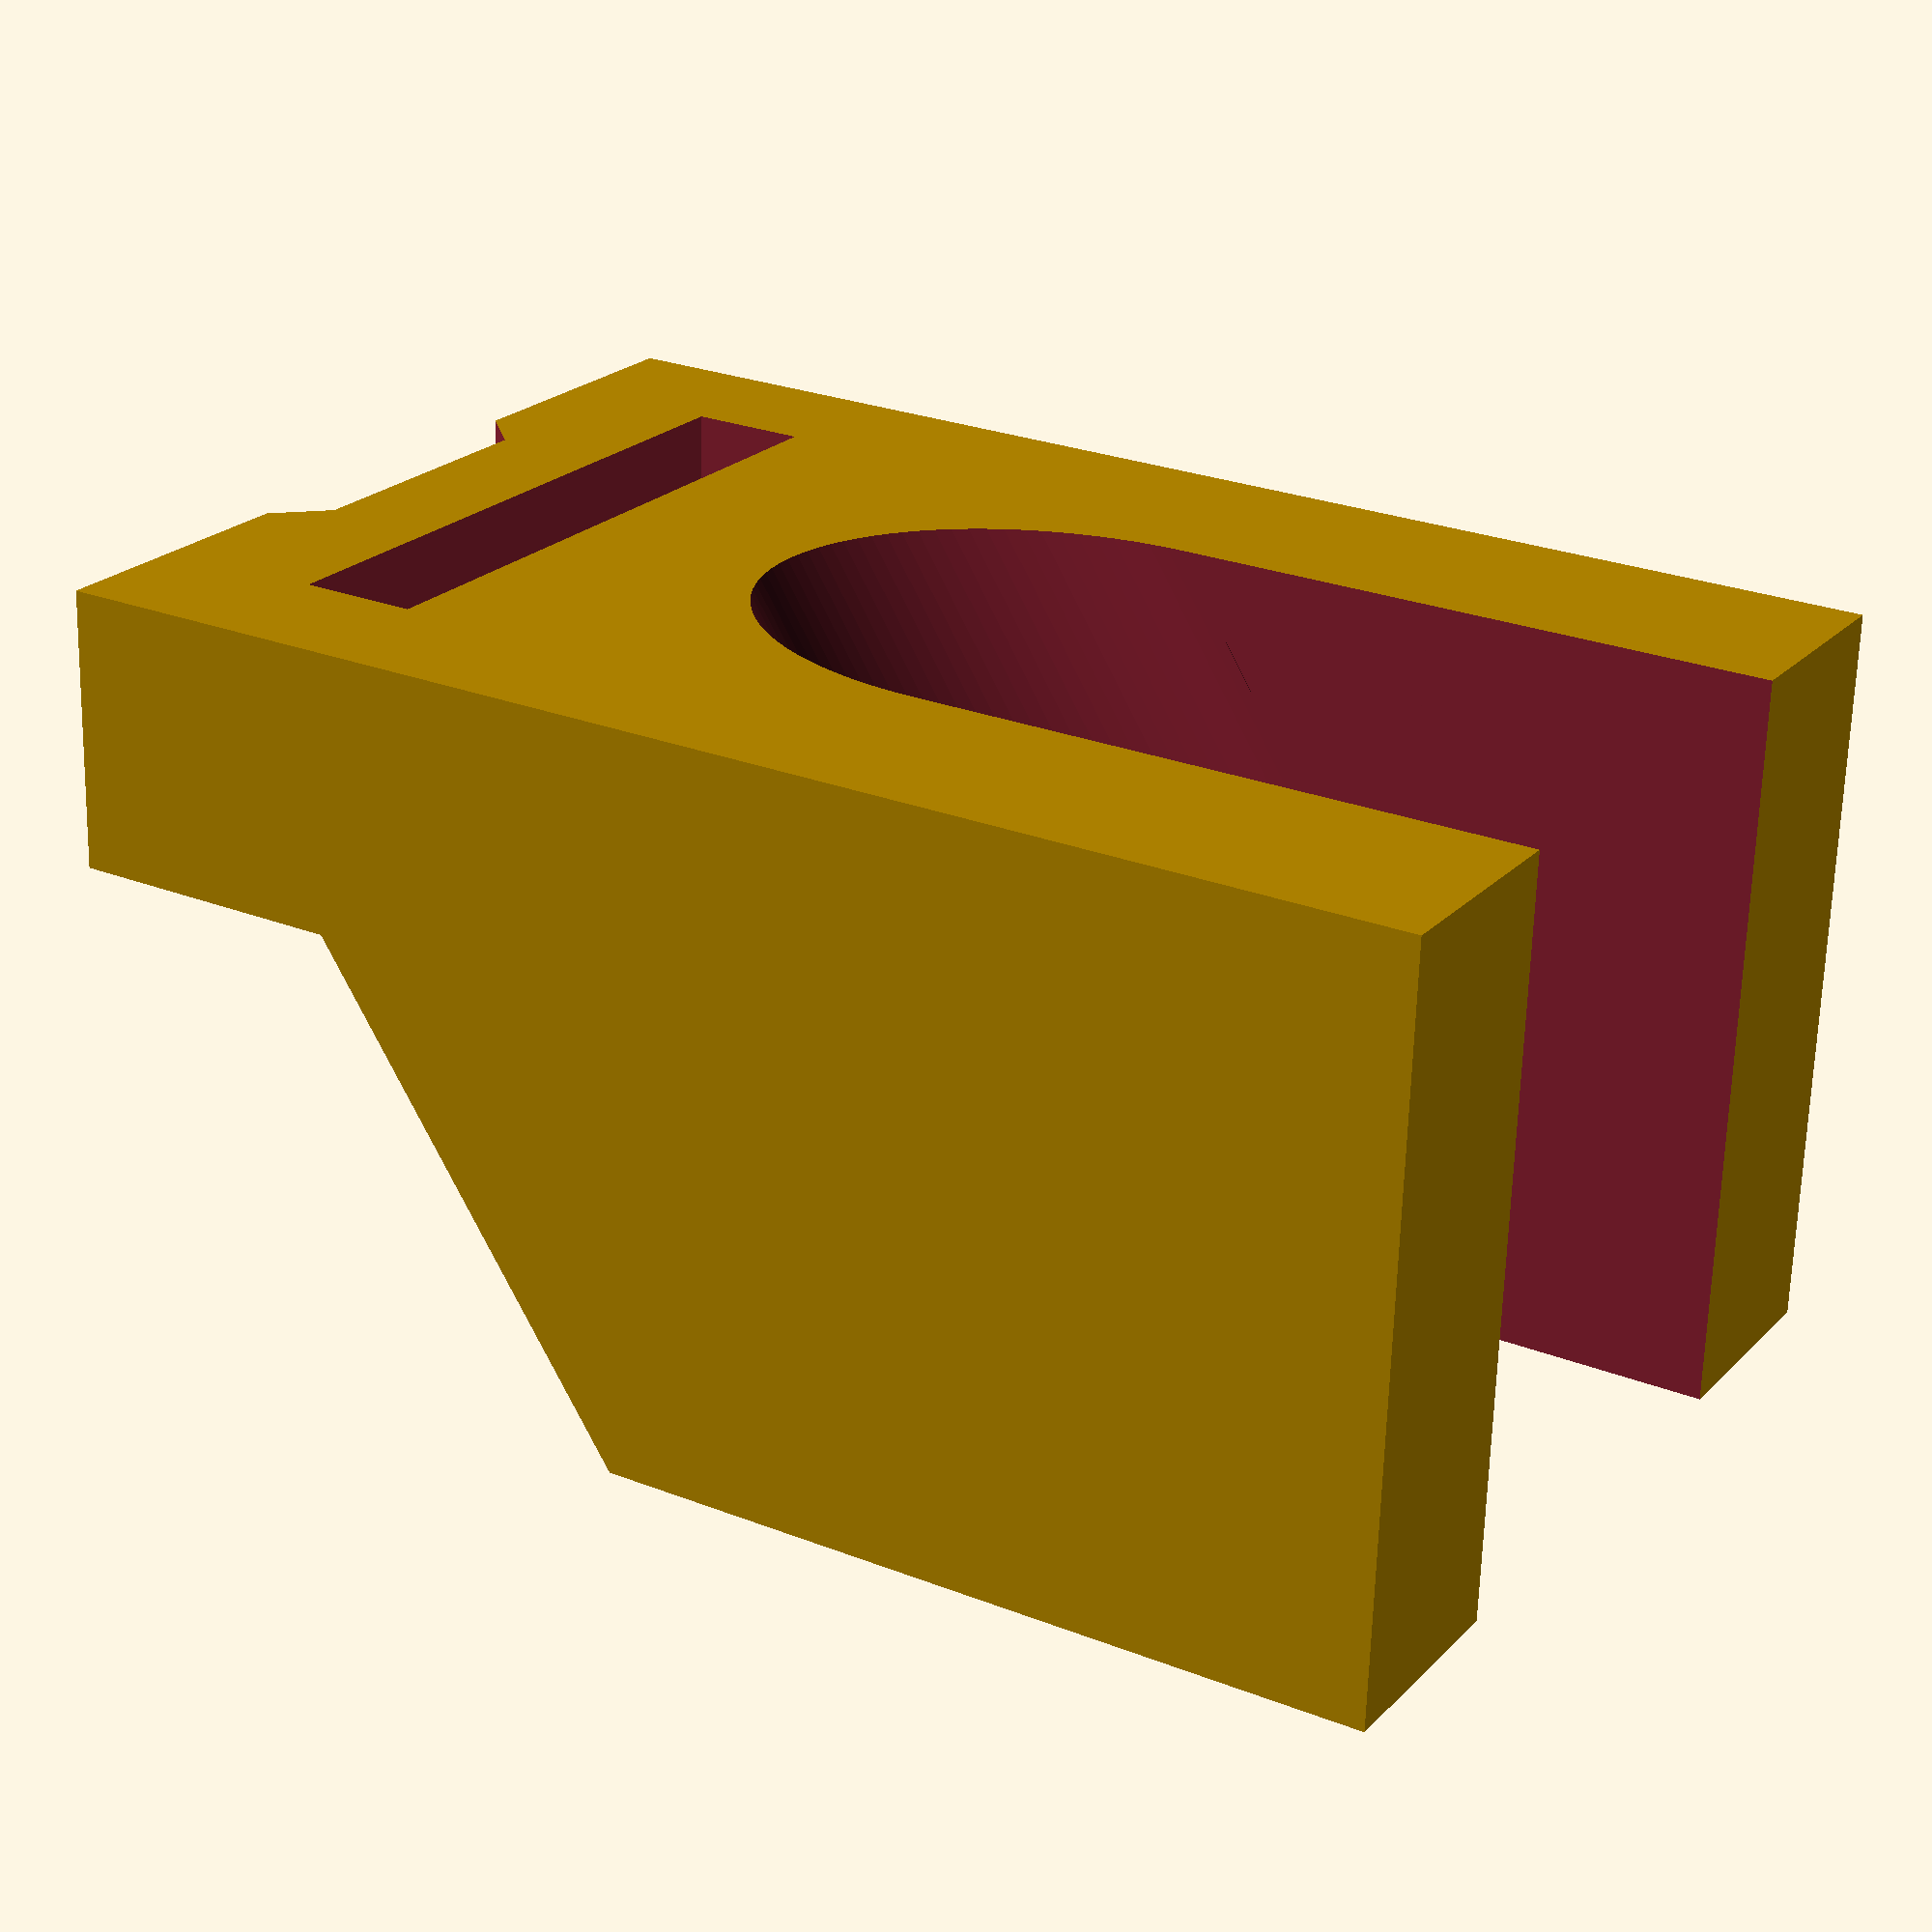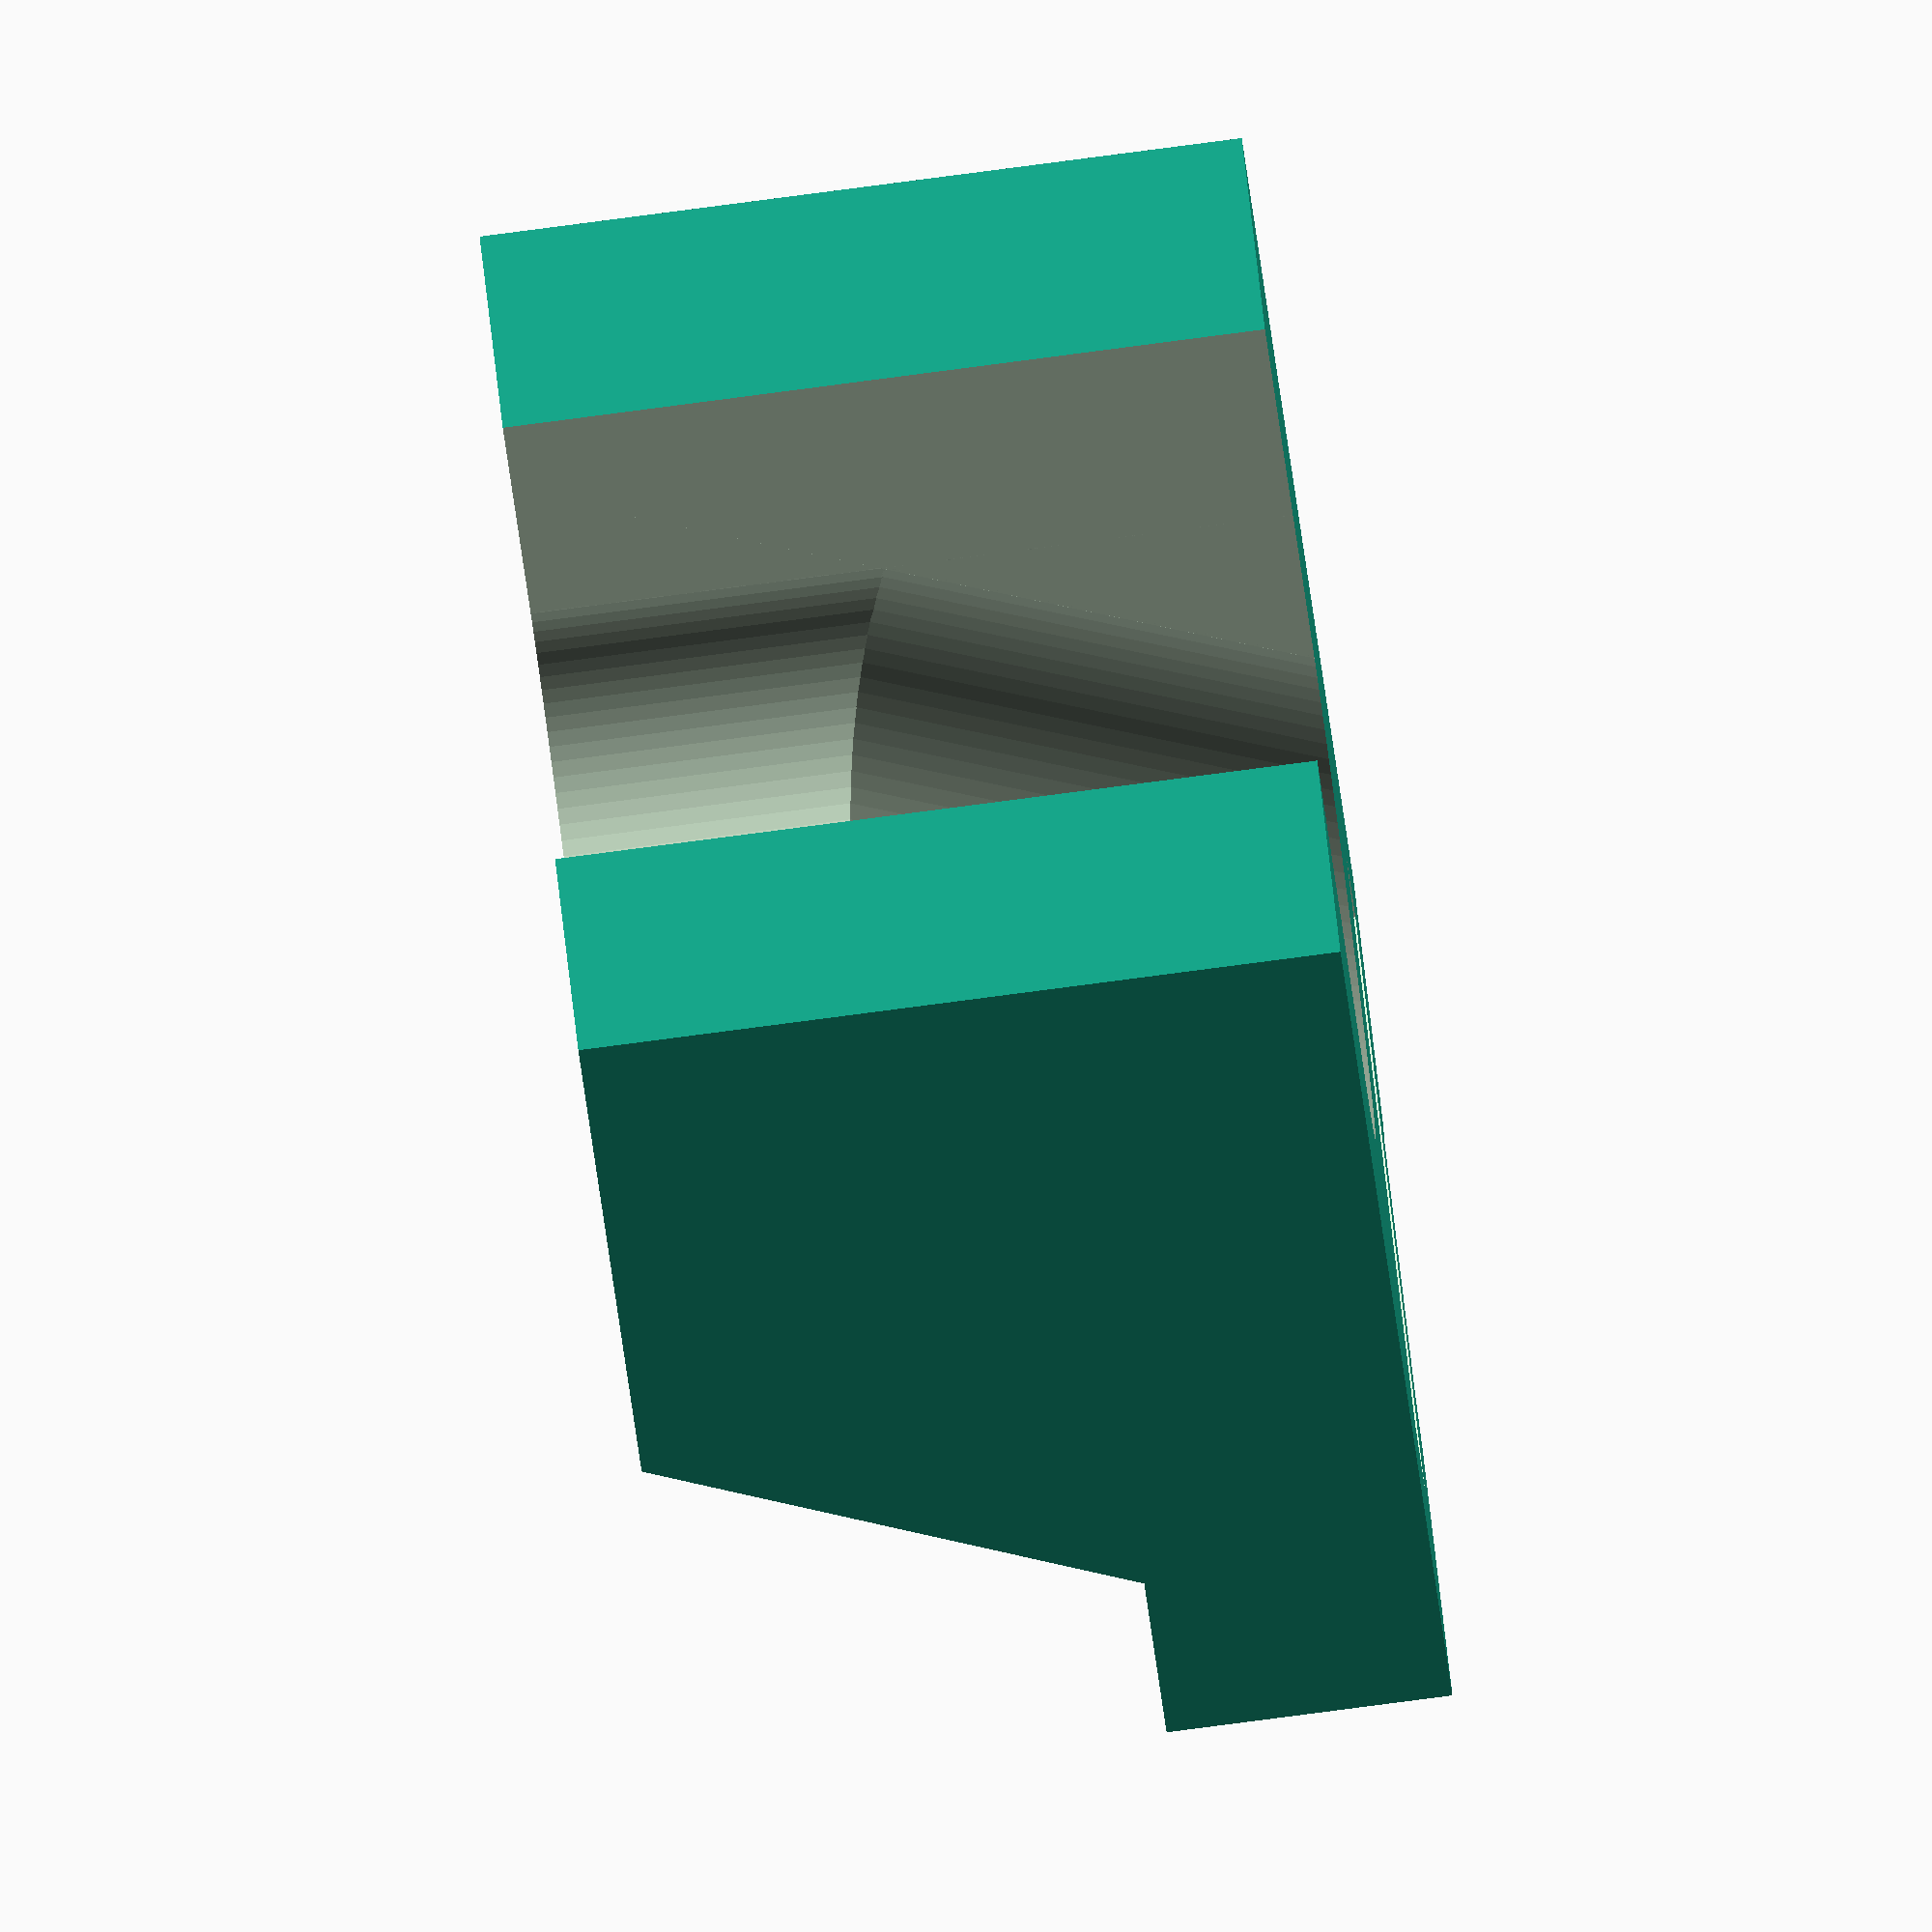
<openscad>
// Created from Code_Ycorner (x3).stl
// https://github.com/Mecan0/Code
// By J.Rodigo (www.jra.so)
// Licence Creative commons atribution & share alike.

// Pieza y las operaciones
difference () {
		translate([0, 0, 0])
		cube([20, 30, 16]);	
	union() {
		// Zona Cilindrica
		translate([4.7, 22.5, -1])
		cube([10.6, 8, 18]);

		translate([10, 22.5, -1])
		rotate( 90, [0, 0, 1])
		cylinder(h = 18, r = 5.3, $fn=100);

		translate([10, 19.08, 3.41])
		rotate(-33.75, [1,0,0])
		cylinder(h = 16, r = 5.3, center=true , $fn=100);
		translate([10, 25.38, 3.41])
		rotate(-33.75, [1,0,0])
		cube([10.6, 10.6, 18], center=true);

		// Zona plana
		translate([-1, 6, 6])
		rotate(55, [1,0,0])
		cube([22, 15, 8]);

		translate([-1, -1, 6])
		cube([22, 7, 11]);

		translate([3, 3.5, -1])
		cube([14, 2.5, 8]);

		translate([7, -1, -1])
		cube([6, 2, 8]);

		translate([7, 1, -1])
		rotate(225, [0,0,1])
		cube([2, 2, 8]);

		translate([13, 1, -1])
		rotate(225, [0,0,1])
		cube([2, 2, 8]);

	}	
}

</openscad>
<views>
elev=66.2 azim=238.5 roll=178.4 proj=p view=solid
elev=84.3 azim=142.9 roll=97.4 proj=o view=solid
</views>
